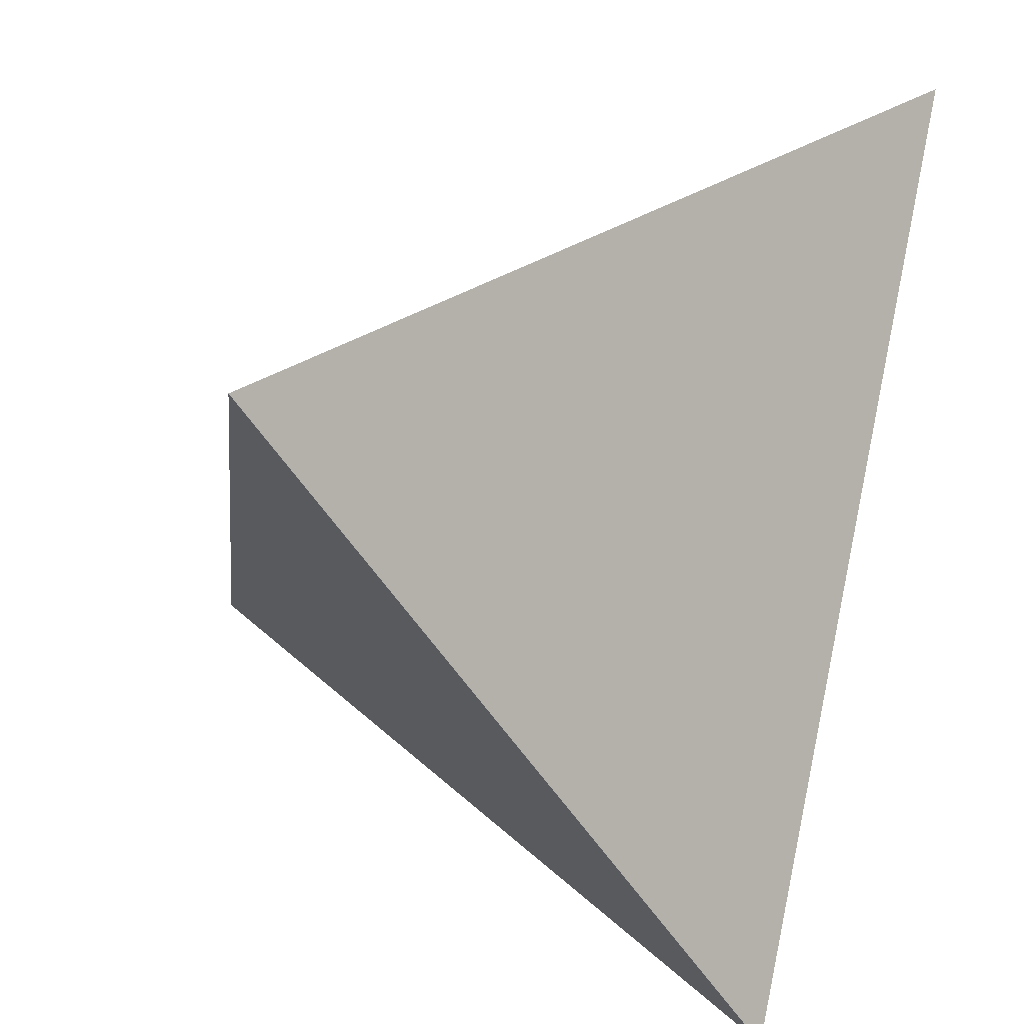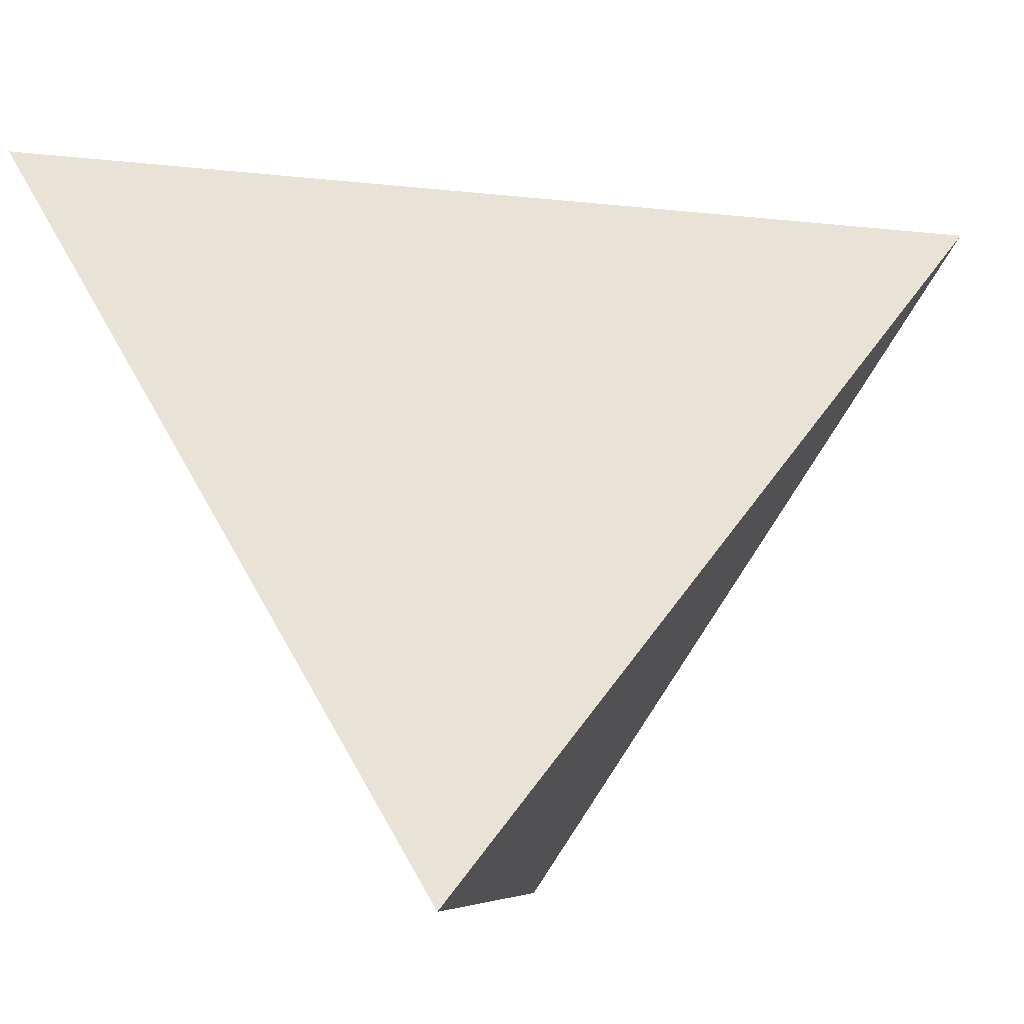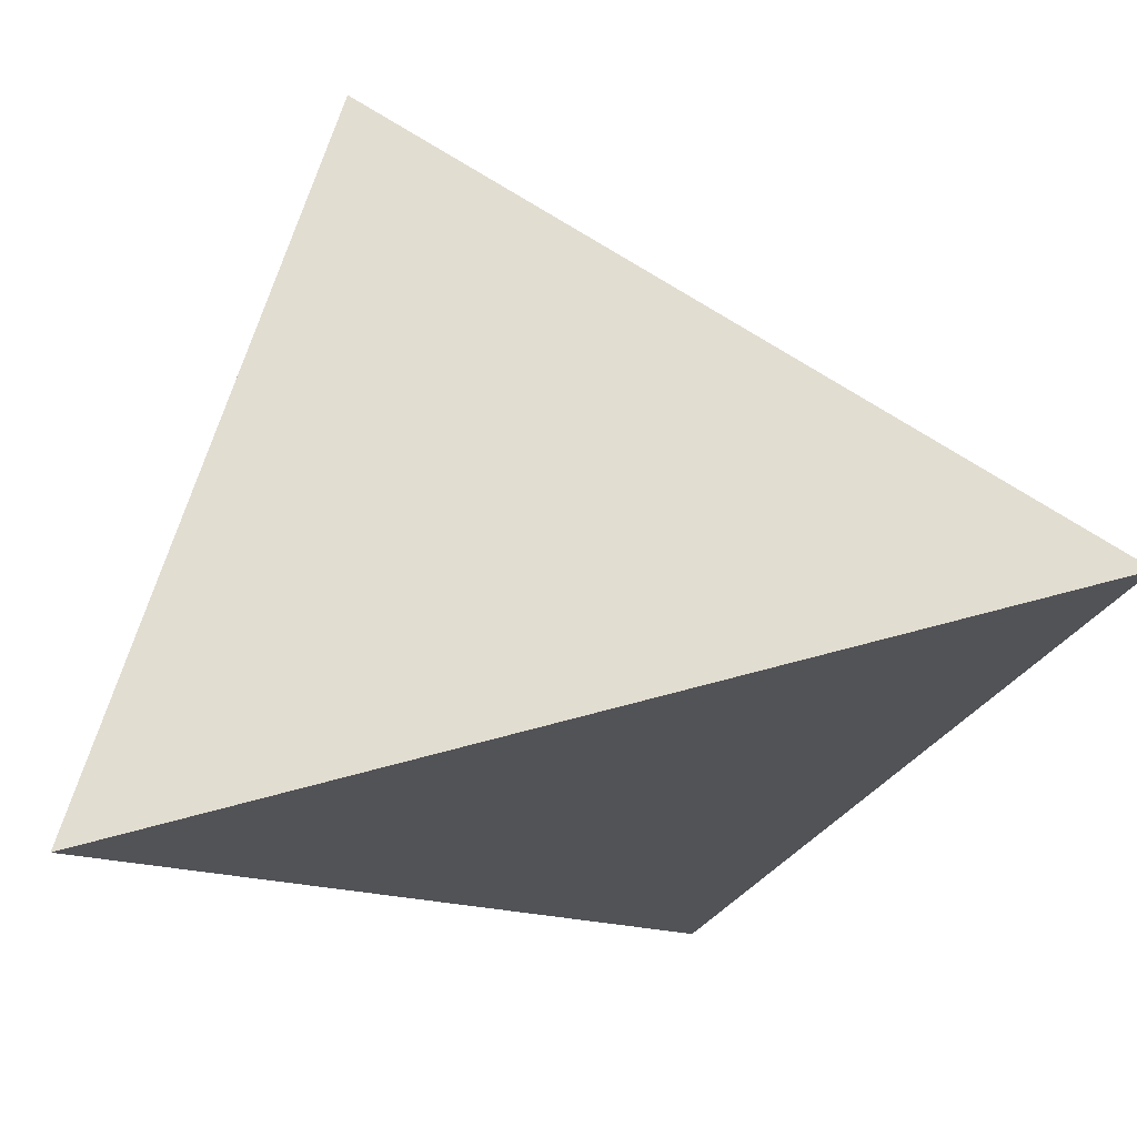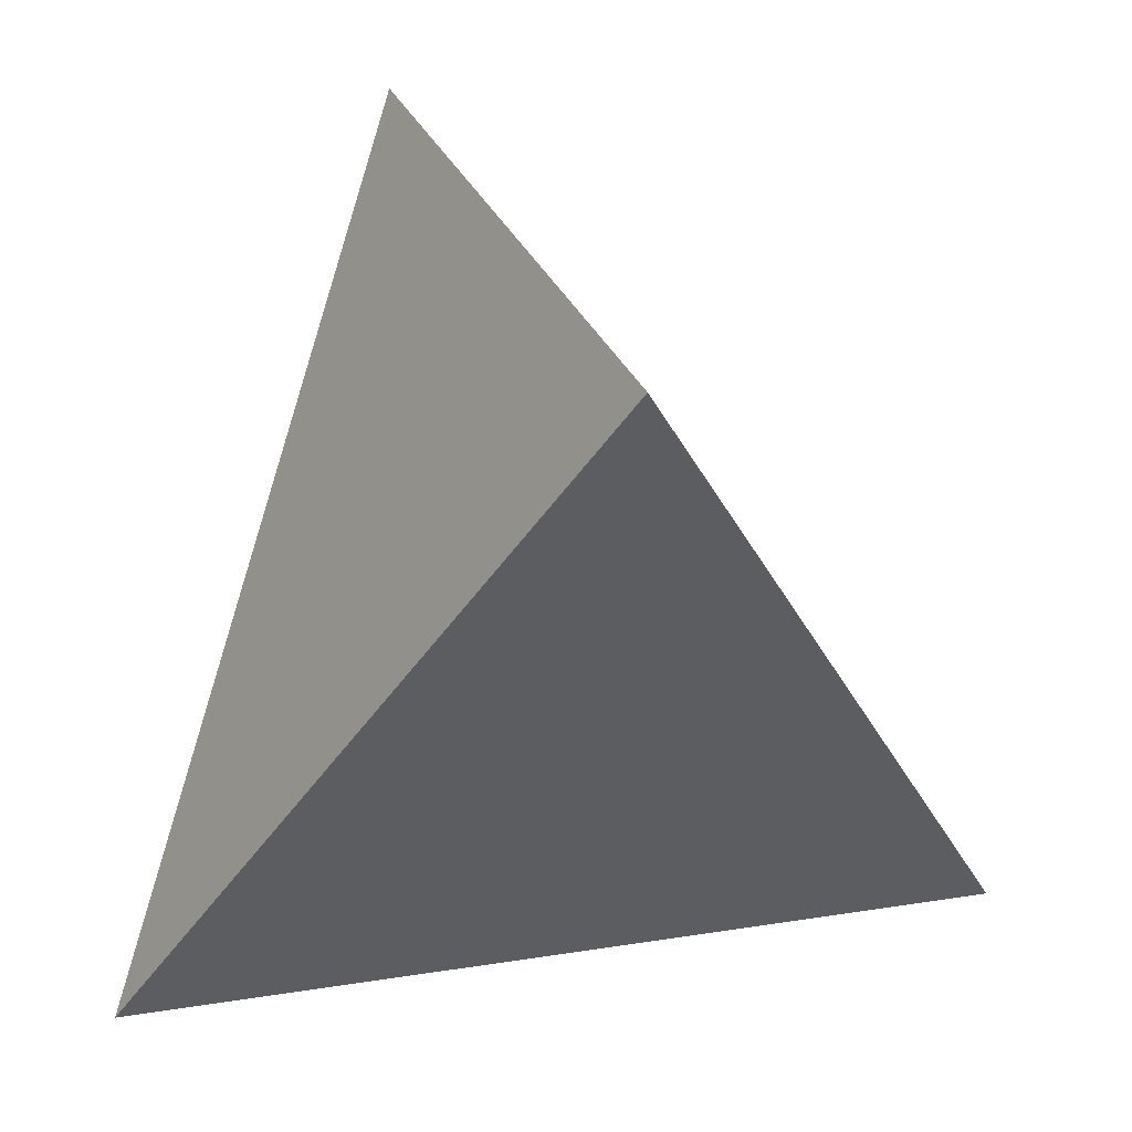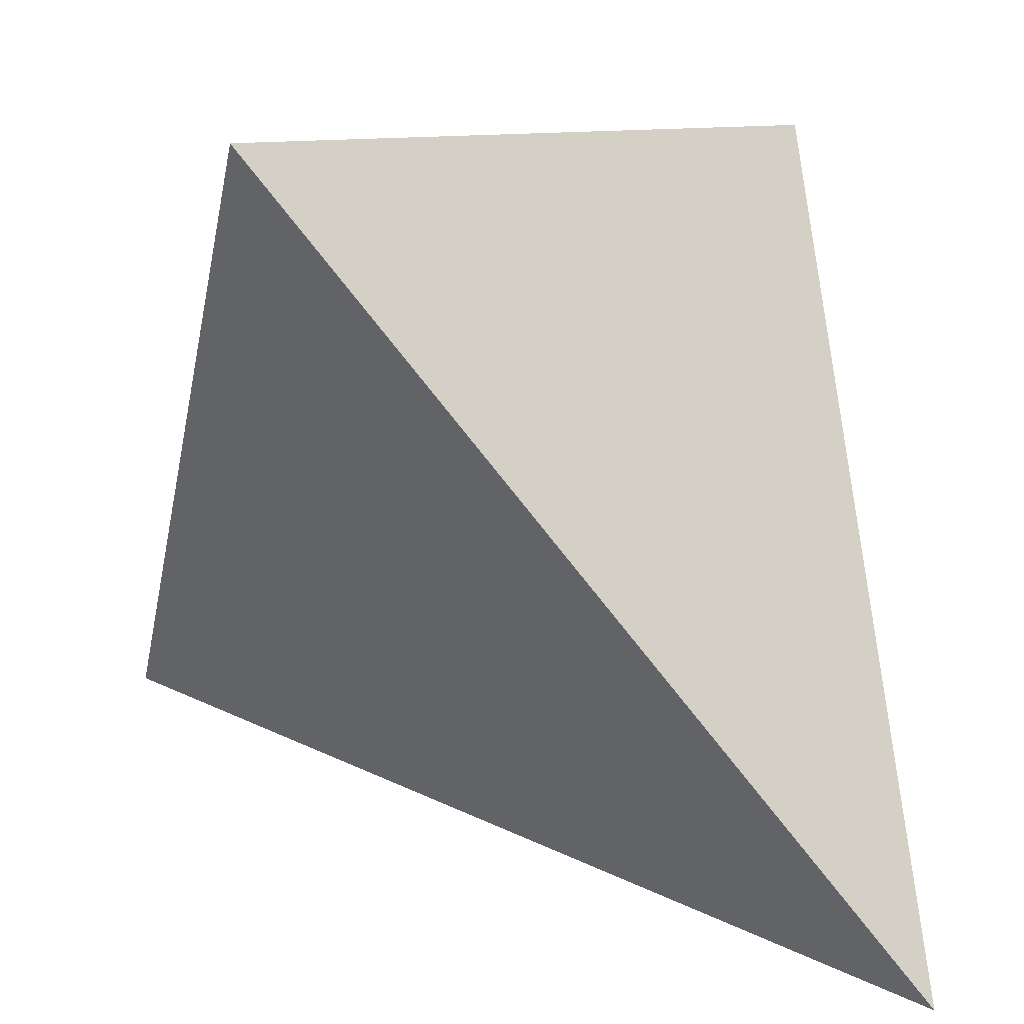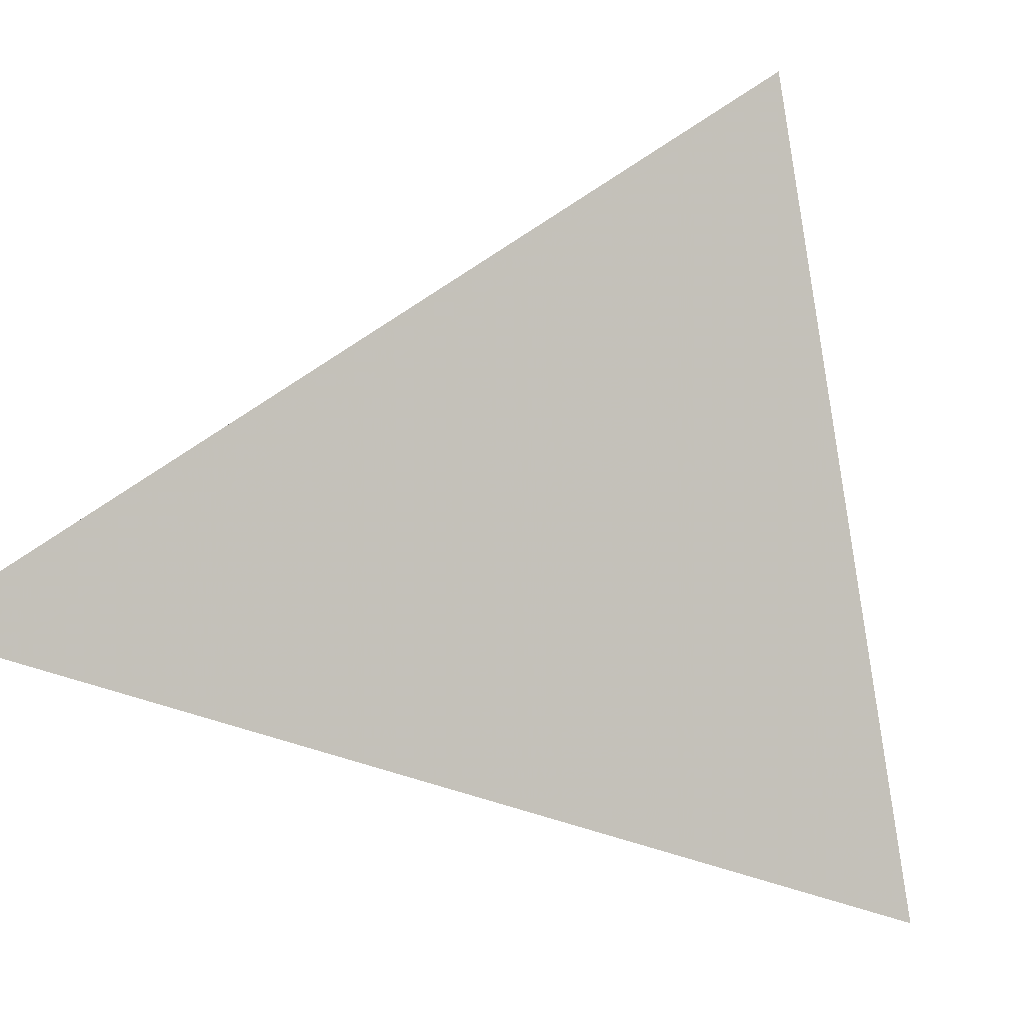
<metadata>
{"format":"obj","ext":"obj","renderer":"f3d","projection":"perspective","resolution":1024,"background":"white","views":[{"elev":-53.7,"azim":-108.8,"up":"+Z"},{"elev":-7.6,"azim":45.2,"up":"+Z"},{"elev":-75.4,"azim":144.6,"up":"+Z"},{"elev":14.7,"azim":109.4,"up":"+Z"},{"elev":-78.1,"azim":178.0,"up":"+Y"},{"elev":-46.5,"azim":25.2,"up":"+Y"}]}
</metadata>
<code>
v 0.5 0.51 -0.01
v 0.7107 0.255 -0.01
v 0.7667 0.4596 0.2283
v 0.4631 0.2556 0.2798
f 2 1 3
f 3 1 4
f 4 1 2
f 4 2 3

</code>
